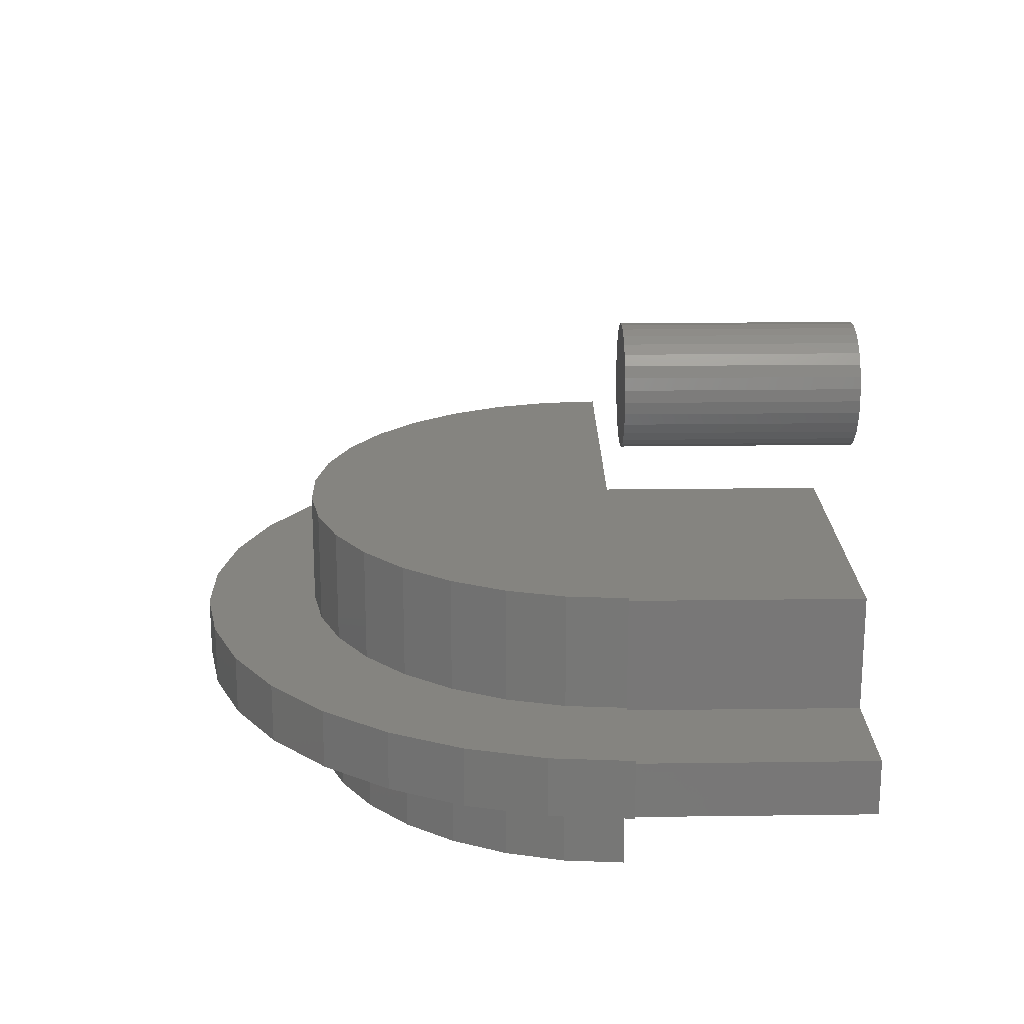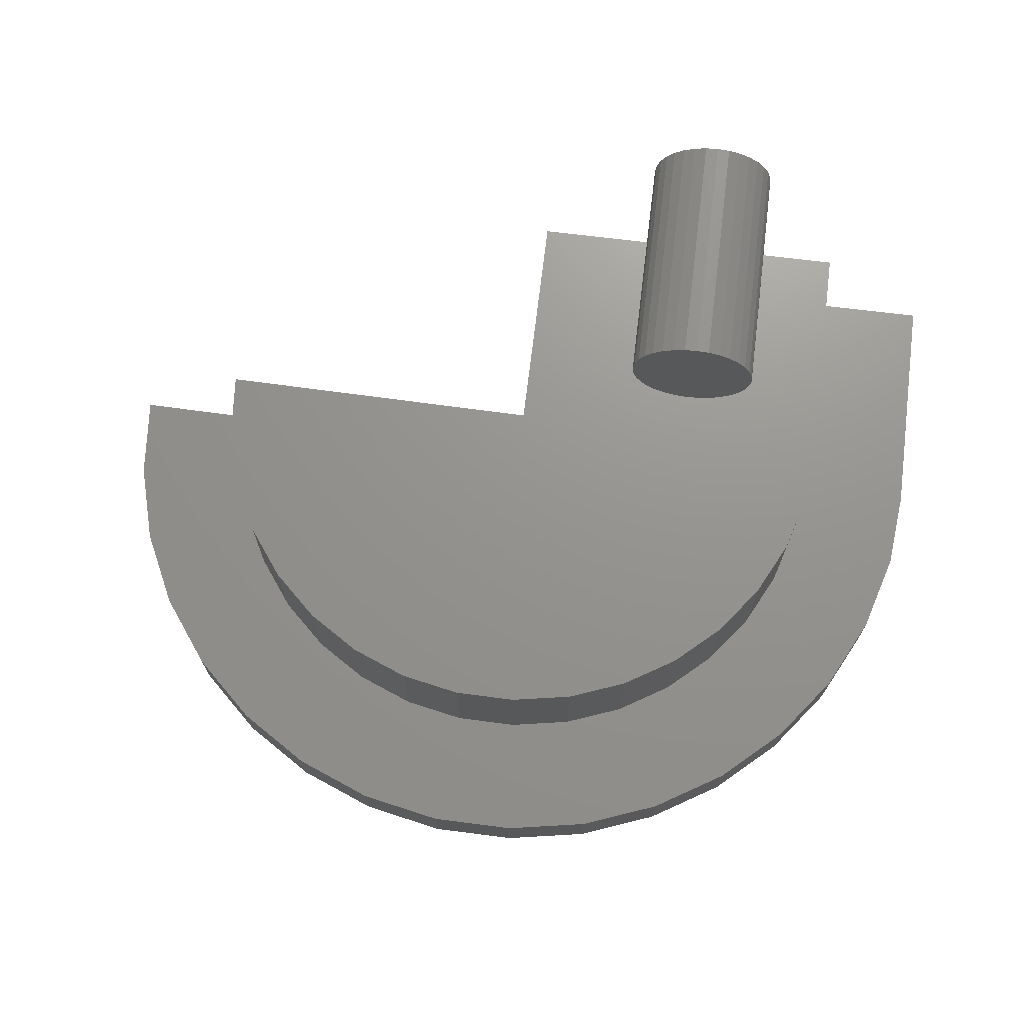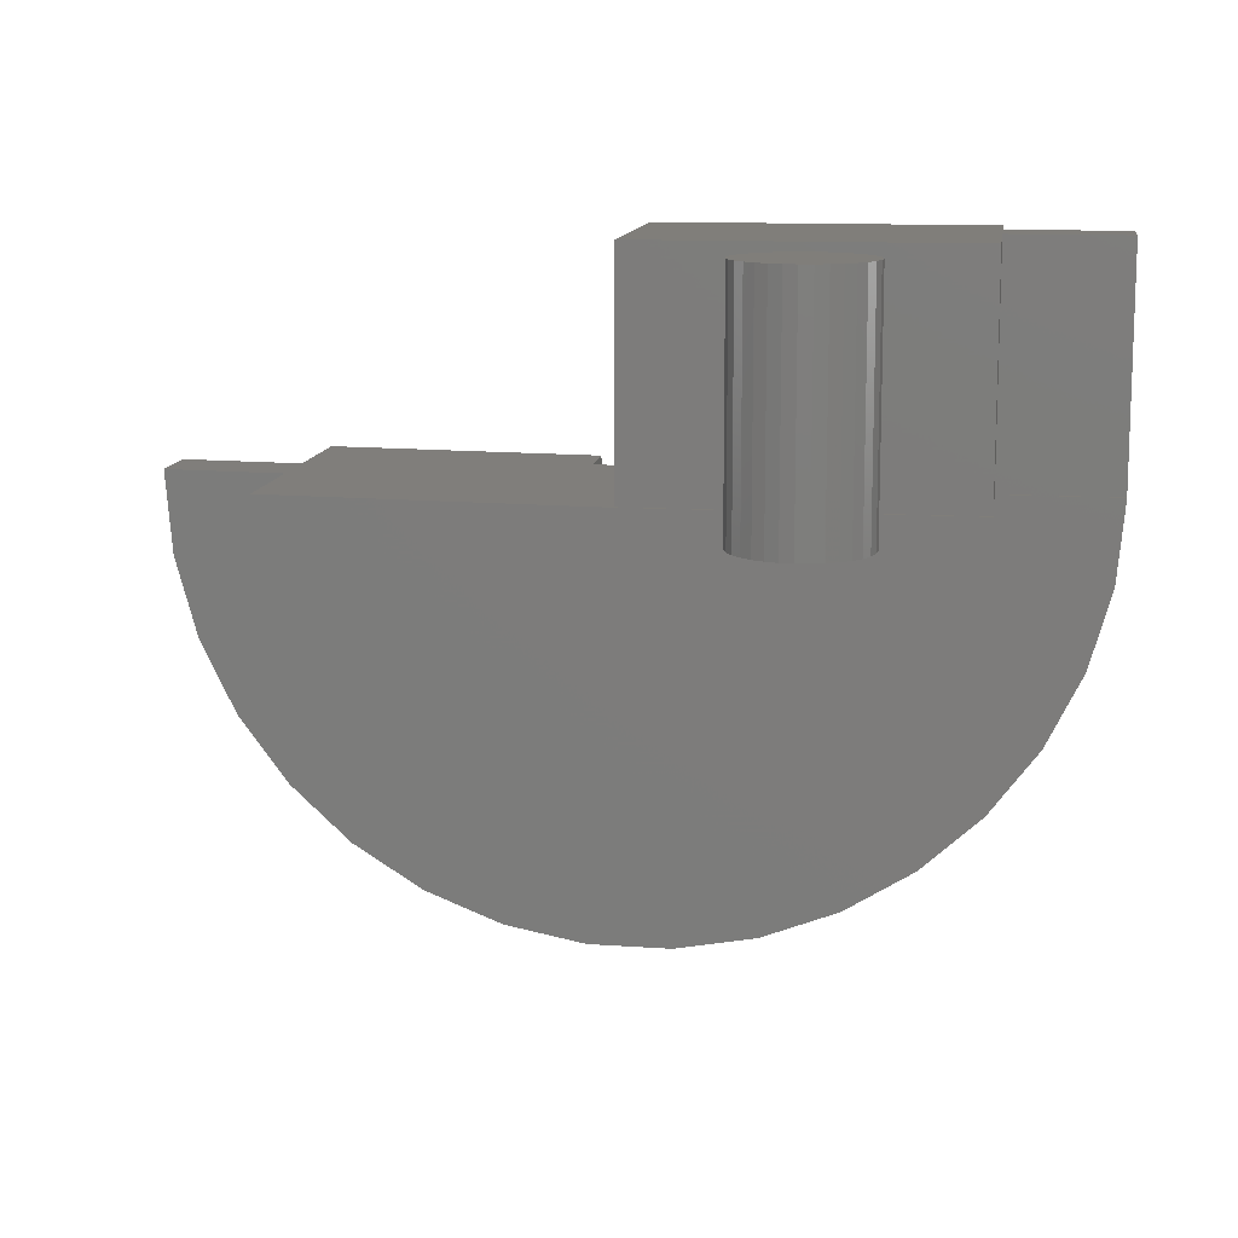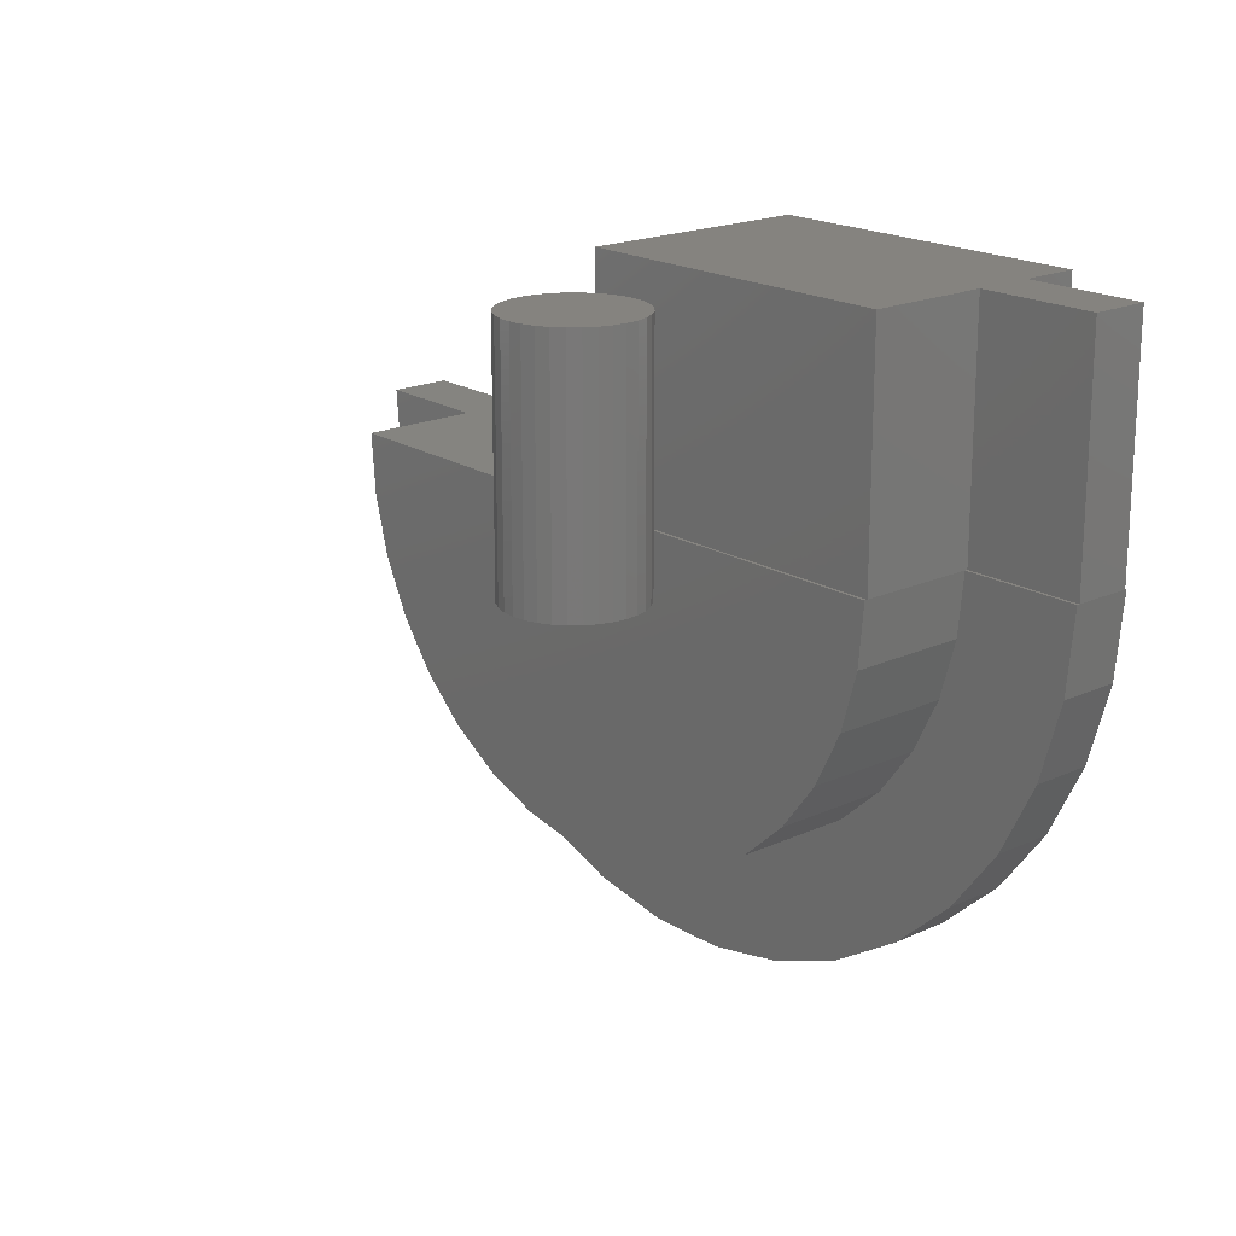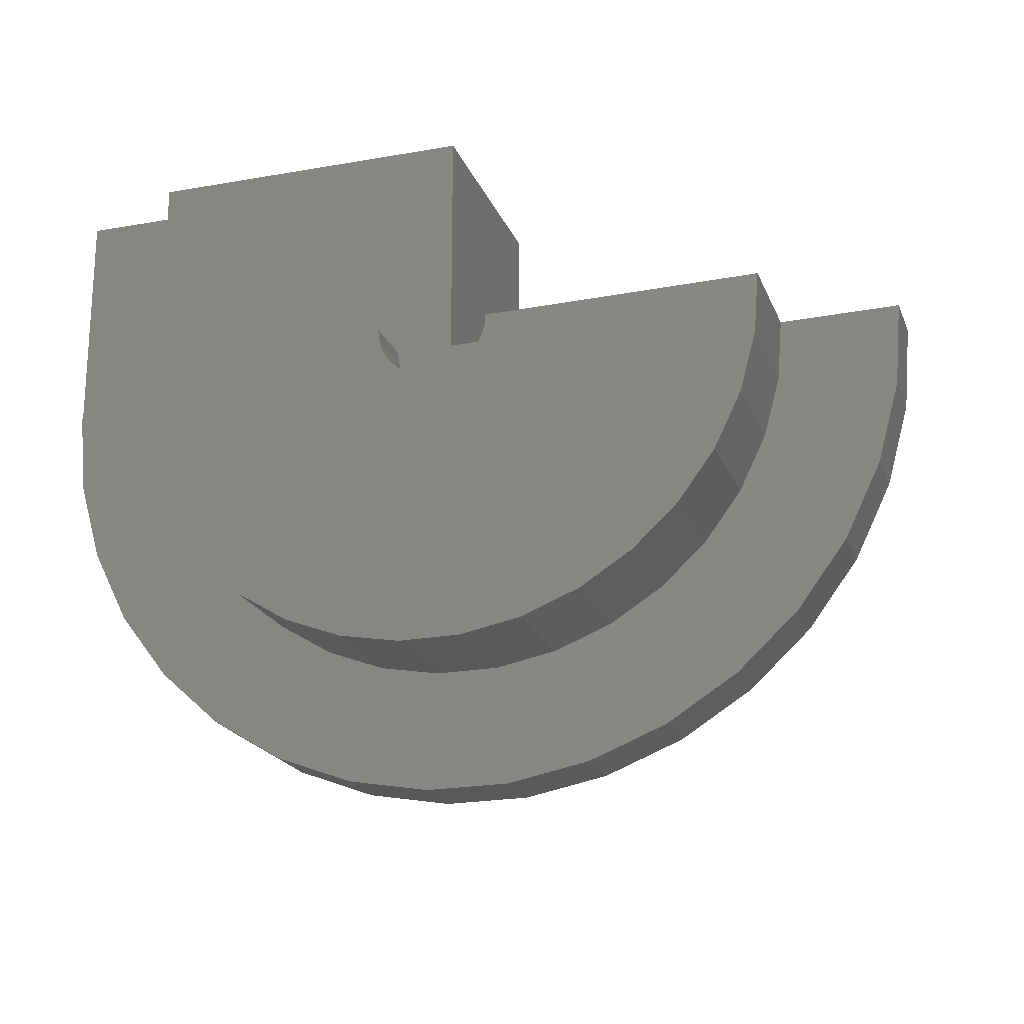
<metadata>
{"format":"stl","ext":"stl","renderer":"f3d","projection":"perspective","resolution":1024,"background":"white","views":[{"elev":19.9,"azim":88.6,"up":"+Z"},{"elev":71.1,"azim":7.0,"up":"+Z"},{"elev":12.2,"azim":8.4,"up":"+Y"},{"elev":18.9,"azim":48.9,"up":"+Y"},{"elev":-20.8,"azim":-162.3,"up":"+Y"}]}
</metadata>
<code>
# stl→obj: 228 verts, 448 faces
v 0.2179 2.73e-18 0.1391
v 0.2179 7.076e-17 0.1414
v 0.3125 -2.52e-18 0.1391
v 0.3125 2.835e-17 0.1414
v -0.04688 1.167e-17 0.2337
v -0.04688 1.181e-17 0.236
v 0.2179 -2.52e-18 0.2337
v 0.2179 2.835e-17 0.236
v -0.04688 0 0.04688
v -0.04688 2.247e-17 0.04836
v -0.00148 1.995e-17 0.04836
v 0.2179 1.663e-17 0.04836
v -0.00148 2.835e-18 0.04688
v -0.00148 0 0.00148
v 0.2179 1.37e-17 0.00148
v 0.2179 6.769e-17 0.09227
v 0.2179 5.25e-18 0.09375
v 0.3125 2.528e-17 0.09227
v 0.3125 2.537e-17 0.09375
v -0.3117 0.003262 0.236
v -0.09227 0.0005592 0.04688
v -0.09227 0.0005592 0.00148
v -0.3117 0.003262 0.00148
v -0.3117 0.003262 0.09227
v -0.3117 0.003262 0.1414
v -0.4062 0.004427 0.1414
v -0.4062 0.004427 0.09227
v 0.2134 -0.04885 0.236
v -0.3077 -0.04564 0.236
v -0.3077 -0.04564 0.1414
v -0.2948 -0.09297 0.236
v -0.2948 -0.09297 0.1414
v -0.2734 -0.1371 0.236
v -0.2734 -0.1371 0.1414
v -0.2442 -0.1765 0.236
v -0.2442 -0.1765 0.1414
v -0.2083 -0.2099 0.236
v -0.2083 -0.2099 0.1414
v -0.1668 -0.2361 0.236
v -0.1668 -0.2361 0.1414
v -0.1212 -0.2542 0.236
v -0.1212 -0.2542 0.1414
v -0.07303 -0.2635 0.236
v -0.07303 -0.2635 0.1414
v -0.02397 -0.2638 0.236
v -0.02397 -0.2638 0.1414
v 0.0243 -0.2551 0.236
v 0.0243 -0.2551 0.1414
v 0.07013 -0.2376 0.236
v 0.07013 -0.2376 0.1414
v 0.1119 -0.2119 0.236
v 0.1119 -0.2119 0.1414
v 0.1483 -0.179 0.236
v 0.1483 -0.179 0.1414
v 0.178 -0.1399 0.236
v 0.178 -0.1399 0.1414
v 0.1999 -0.09602 0.236
v 0.1999 -0.09602 0.1414
v 0.2134 -0.04885 0.1414
v -0.08237 -0.3576 0.1414
v -0.01579 -0.358 0.1414
v 0.04972 -0.3462 0.1414
v -0.3543 -0.1861 0.1414
v 0.1687 -0.2876 0.1414
v -0.2659 -0.2849 0.1414
v -0.2096 -0.3204 0.1414
v 0.1119 -0.3224 0.1414
v -0.3147 -0.2396 0.1414
v -0.1477 -0.3449 0.1414
v -0.4009 -0.06193 0.1414
v -0.3834 -0.1262 0.1414
v 0.2583 -0.1899 0.1414
v 0.218 -0.2429 0.1414
v 0.3063 -0.06629 0.1414
v 0.288 -0.1303 0.1414
v 0.3063 -0.06629 0.09227
v -0.4009 -0.06193 0.09227
v -0.3834 -0.1262 0.09227
v -0.3543 -0.1861 0.09227
v -0.3147 -0.2396 0.09227
v -0.2659 -0.2849 0.09227
v -0.2096 -0.3204 0.09227
v -0.1477 -0.3449 0.09227
v -0.08237 -0.3576 0.09227
v -0.01579 -0.358 0.09227
v 0.04972 -0.3462 0.09227
v 0.1119 -0.3224 0.09227
v 0.1687 -0.2876 0.09227
v 0.218 -0.2429 0.09227
v 0.2583 -0.1899 0.09227
v 0.288 -0.1303 0.09227
v -0.2083 -0.2099 0.09227
v -0.2442 -0.1765 0.09227
v -0.02397 -0.2638 0.09227
v 0.0243 -0.2551 0.09227
v -0.1212 -0.2542 0.09227
v -0.07303 -0.2635 0.09227
v -0.1668 -0.2361 0.09227
v -0.2734 -0.1371 0.09227
v -0.2948 -0.09297 0.09227
v -0.3077 -0.04564 0.09227
v 0.07013 -0.2376 0.09227
v 0.1119 -0.2119 0.09227
v 0.1483 -0.179 0.09227
v 0.178 -0.1399 0.09227
v 0.1999 -0.09602 0.09227
v 0.2134 -0.04885 0.09227
v -0.3077 -0.04564 0.00148
v -0.2948 -0.09297 0.00148
v -0.2734 -0.1371 0.00148
v -0.2442 -0.1765 0.00148
v -0.2083 -0.2099 0.00148
v -0.1668 -0.2361 0.00148
v -0.1212 -0.2542 0.00148
v -0.07303 -0.2635 0.00148
v -0.02397 -0.2638 0.00148
v 0.0243 -0.2551 0.00148
v 0.07013 -0.2376 0.00148
v 0.1119 -0.2119 0.00148
v 0.1483 -0.179 0.00148
v 0.178 -0.1399 0.00148
v 0.1999 -0.09602 0.00148
v 0.2134 -0.04885 0.00148
v 0.3125 0.1875 0.1391
v 0.3125 0.1875 0.09375
v 0.2179 0.1875 0.1391
v 0.2179 0.1875 0.2337
v -0.04688 0.1875 0.2337
v -0.04688 0.1875 0.04836
v -0.00148 0.1875 0.04836
v 0.2179 0.1875 0.04836
v 0.2179 0.1875 0.09375
v 0.09572 0.1875 0.4243
v 0.1055 0.1875 0.4234
v 0.115 0.1875 0.4205
v 0.0859 0.1875 0.4234
v 0.07646 0.1875 0.4205
v 0.1237 0.1875 0.4159
v 0.06776 0.1875 0.4159
v 0.1313 0.1875 0.4096
v 0.06014 0.1875 0.4096
v 0.1376 0.1875 0.402
v 0.05388 0.1875 0.402
v 0.1422 0.1875 0.3933
v 0.04923 0.1875 0.3933
v 0.1451 0.1875 0.3838
v 0.04636 0.1875 0.3838
v 0.04636 0.1875 0.3642
v 0.1422 0.1875 0.3548
v 0.04923 0.1875 0.3548
v 0.1376 0.1875 0.3461
v 0.05388 0.1875 0.3461
v 0.1313 0.1875 0.3384
v 0.06014 0.1875 0.3384
v 0.1237 0.1875 0.3322
v 0.06776 0.1875 0.3322
v 0.115 0.1875 0.3275
v 0.07646 0.1875 0.3275
v 0.1055 0.1875 0.3247
v 0.09572 0.1875 0.3237
v 0.0859 0.1875 0.3247
v 0.04539 0.1875 0.374
v 0.1461 0.1875 0.374
v 0.1451 0.1875 0.3642
v 0.115 5.047e-17 0.4205
v 0.1055 5.134e-17 0.4234
v 0.09572 5.237e-17 0.4243
v 0.0859 5.352e-17 0.4234
v 0.07646 5.475e-17 0.4205
v 0.1237 4.979e-17 0.4159
v 0.06776 5.6e-17 0.4159
v 0.1313 4.934e-17 0.4096
v 0.06014 5.724e-17 0.4096
v 0.1376 4.912e-17 0.402
v 0.05388 5.841e-17 0.402
v 0.1422 4.915e-17 0.3933
v 0.04923 5.947e-17 0.3933
v 0.1451 4.942e-17 0.3838
v 0.04636 6.038e-17 0.3838
v 0.04923 6.188e-17 0.3548
v 0.1422 5.155e-17 0.3548
v 0.04636 6.16e-17 0.3642
v 0.1376 5.261e-17 0.3461
v 0.05388 6.19e-17 0.3461
v 0.1313 5.378e-17 0.3384
v 0.06014 6.168e-17 0.3384
v 0.1237 5.502e-17 0.3322
v 0.06776 6.123e-17 0.3322
v 0.115 5.628e-17 0.3275
v 0.07646 6.055e-17 0.3275
v 0.1055 5.75e-17 0.3247
v 0.09572 5.865e-17 0.3237
v 0.0859 5.968e-17 0.3247
v 0.1451 5.064e-17 0.3642
v 0.1461 4.992e-17 0.374
v 0.04539 6.11e-17 0.374
v -0.09159 -0.007823 0.00148
v -0.08938 -0.01594 0.00148
v -0.08571 -0.0235 0.00148
v -0.08071 -0.03026 0.00148
v -0.07455 -0.03599 0.00148
v -0.06743 -0.04047 0.00148
v -0.05961 -0.04357 0.00148
v -0.05136 -0.04517 0.00148
v -0.04295 -0.04522 0.00148
v -0.03467 -0.04372 0.00148
v -0.02682 -0.04072 0.00148
v -0.01965 -0.03632 0.00148
v -0.01342 -0.03068 0.00148
v -0.008332 -0.02398 0.00148
v -0.004569 -0.01646 0.00148
v -0.002259 -0.008374 0.00148
v -0.05136 -0.04517 0.04688
v -0.05961 -0.04357 0.04688
v -0.06743 -0.04047 0.04688
v -0.07455 -0.03599 0.04688
v -0.08071 -0.03026 0.04688
v -0.08571 -0.0235 0.04688
v -0.08938 -0.01594 0.04688
v -0.09159 -0.007823 0.04688
v -0.04295 -0.04522 0.04688
v -0.03467 -0.04372 0.04688
v -0.02682 -0.04072 0.04688
v -0.01965 -0.03632 0.04688
v -0.01342 -0.03068 0.04688
v -0.008332 -0.02398 0.04688
v -0.004569 -0.01646 0.04688
v -0.002259 -0.008374 0.04688
f 1 2 3
f 3 2 4
f 5 6 7
f 7 6 8
f 9 10 11
f 9 11 12
f 9 12 13
f 13 12 14
f 14 12 15
f 16 17 18
f 18 17 19
f 5 20 6
f 21 22 23
f 21 23 24
f 21 24 10
f 21 10 9
f 20 5 25
f 25 5 10
f 25 10 26
f 26 10 24
f 26 24 27
f 8 28 7
f 20 25 29
f 29 25 30
f 29 30 31
f 31 30 32
f 31 32 33
f 33 32 34
f 33 34 35
f 35 34 36
f 35 36 37
f 37 36 38
f 37 38 39
f 39 38 40
f 39 40 41
f 41 40 42
f 41 42 43
f 43 42 44
f 43 44 45
f 45 44 46
f 45 46 47
f 47 46 48
f 47 48 49
f 49 48 50
f 49 50 51
f 51 50 52
f 51 52 53
f 53 52 54
f 53 54 55
f 55 54 56
f 55 56 57
f 57 56 58
f 57 58 28
f 28 58 59
f 28 59 7
f 7 59 2
f 60 61 62
f 36 63 38
f 48 46 64
f 65 66 67
f 65 67 64
f 65 64 46
f 65 46 44
f 65 44 42
f 65 42 68
f 60 62 69
f 69 62 67
f 69 67 66
f 42 40 68
f 68 40 38
f 68 38 63
f 30 70 32
f 32 70 71
f 32 71 34
f 34 71 63
f 34 63 36
f 26 70 25
f 25 70 30
f 54 52 72
f 72 52 50
f 72 50 73
f 73 50 48
f 73 48 64
f 59 58 74
f 74 58 56
f 74 56 75
f 75 56 54
f 75 54 72
f 59 74 2
f 2 74 4
f 74 76 18
f 74 18 19
f 74 19 3
f 74 3 4
f 26 27 70
f 70 27 77
f 70 77 71
f 71 77 78
f 71 78 63
f 63 78 79
f 63 79 68
f 68 79 80
f 68 80 65
f 65 80 81
f 65 81 66
f 66 81 82
f 66 82 69
f 69 82 83
f 69 83 60
f 60 83 84
f 60 84 61
f 61 84 85
f 61 85 62
f 62 85 86
f 62 86 67
f 67 86 87
f 67 87 64
f 64 87 88
f 64 88 73
f 73 88 89
f 73 89 72
f 72 89 90
f 72 90 75
f 75 90 91
f 75 91 74
f 74 91 76
f 86 85 84
f 92 79 93
f 88 94 95
f 81 80 96
f 81 96 97
f 81 97 94
f 81 94 88
f 81 88 87
f 81 87 82
f 82 87 83
f 83 87 86
f 83 86 84
f 79 92 80
f 80 92 98
f 80 98 96
f 93 79 99
f 99 79 78
f 99 78 100
f 100 78 77
f 100 77 101
f 27 24 77
f 77 24 101
f 88 95 89
f 89 95 102
f 89 102 90
f 90 102 103
f 90 103 104
f 90 104 91
f 91 104 105
f 91 105 76
f 76 105 106
f 76 106 107
f 107 16 76
f 76 16 18
f 16 107 12
f 24 23 101
f 101 23 108
f 101 108 100
f 100 108 109
f 100 109 99
f 99 109 110
f 99 110 93
f 93 110 111
f 93 111 92
f 92 111 112
f 92 112 98
f 98 112 113
f 98 113 96
f 96 113 114
f 96 114 97
f 97 114 115
f 97 115 94
f 94 115 116
f 94 116 95
f 95 116 117
f 95 117 102
f 102 117 118
f 102 118 103
f 103 118 119
f 103 119 104
f 104 119 120
f 104 120 105
f 105 120 121
f 105 121 106
f 106 121 122
f 106 122 107
f 107 122 123
f 107 123 12
f 12 123 15
f 3 19 124
f 124 19 125
f 1 3 126
f 126 3 124
f 127 7 126
f 126 7 2
f 126 2 1
f 128 5 127
f 127 5 7
f 10 5 129
f 129 5 128
f 130 11 129
f 129 11 10
f 131 12 130
f 130 12 11
f 17 131 132
f 17 16 131
f 131 16 12
f 19 17 125
f 125 17 132
f 132 131 130
f 132 130 124
f 132 124 125
f 128 127 129
f 129 127 126
f 129 126 130
f 130 126 124
f 133 134 135
f 136 133 135
f 136 135 137
f 137 135 138
f 137 138 139
f 139 138 140
f 139 140 141
f 141 140 142
f 141 142 143
f 143 142 144
f 143 144 145
f 145 144 146
f 145 146 147
f 148 149 150
f 150 149 151
f 150 151 152
f 152 151 153
f 152 153 154
f 154 153 155
f 154 155 156
f 156 155 157
f 156 157 158
f 158 157 159
f 158 159 160
f 158 160 161
f 147 146 162
f 162 146 163
f 162 163 148
f 148 163 164
f 148 164 149
f 165 166 167
f 165 167 168
f 169 165 168
f 170 165 169
f 171 170 169
f 172 170 171
f 173 172 171
f 174 172 173
f 175 174 173
f 176 174 175
f 177 176 175
f 178 176 177
f 179 178 177
f 180 181 182
f 183 181 180
f 184 183 180
f 185 183 184
f 186 185 184
f 187 185 186
f 188 187 186
f 189 187 188
f 190 189 188
f 191 189 190
f 192 191 190
f 193 192 190
f 181 194 182
f 182 194 195
f 182 195 196
f 196 195 178
f 196 178 179
f 196 162 182
f 182 162 148
f 182 148 180
f 180 148 150
f 180 150 184
f 184 150 152
f 184 152 186
f 186 152 154
f 186 154 188
f 188 154 156
f 188 156 190
f 190 156 158
f 190 158 193
f 193 158 161
f 193 161 192
f 192 161 160
f 192 160 191
f 191 160 159
f 191 159 189
f 189 159 157
f 189 157 187
f 187 157 155
f 187 155 185
f 185 155 153
f 185 153 183
f 183 153 151
f 183 151 181
f 181 151 149
f 181 149 194
f 194 149 164
f 194 164 195
f 195 164 163
f 195 163 178
f 178 163 146
f 178 146 176
f 176 146 144
f 176 144 174
f 174 144 142
f 174 142 172
f 172 142 140
f 172 140 170
f 170 140 138
f 170 138 165
f 165 138 135
f 165 135 166
f 166 135 134
f 166 134 167
f 167 134 133
f 167 133 168
f 168 133 136
f 168 136 169
f 169 136 137
f 169 137 171
f 171 137 139
f 171 139 173
f 173 139 141
f 173 141 175
f 175 141 143
f 175 143 177
f 177 143 145
f 177 145 179
f 179 145 147
f 179 147 196
f 196 147 162
f 41 43 45
f 29 31 57
f 29 57 28
f 29 28 8
f 29 8 6
f 29 6 20
f 45 47 41
f 41 47 49
f 41 49 39
f 39 49 51
f 39 51 37
f 37 51 53
f 37 53 35
f 35 53 55
f 35 55 33
f 33 55 57
f 33 57 31
f 116 115 114
f 108 23 22
f 108 22 197
f 108 197 198
f 108 198 199
f 108 199 200
f 108 200 201
f 108 201 202
f 108 202 203
f 108 203 204
f 108 204 123
f 108 123 122
f 108 122 109
f 123 204 205
f 123 205 206
f 123 206 207
f 123 207 208
f 123 208 209
f 123 209 210
f 123 210 211
f 123 211 212
f 123 212 14
f 123 14 15
f 109 122 110
f 110 122 121
f 110 121 111
f 111 121 120
f 111 120 112
f 112 120 119
f 112 119 113
f 113 119 118
f 113 118 114
f 114 118 117
f 114 117 116
f 213 203 214
f 214 203 202
f 214 202 215
f 215 202 201
f 215 201 216
f 216 201 200
f 216 200 217
f 217 200 199
f 217 199 218
f 218 199 198
f 218 198 219
f 219 198 197
f 219 197 220
f 220 197 22
f 220 22 21
f 203 213 204
f 204 213 221
f 204 221 205
f 205 221 222
f 205 222 206
f 206 222 223
f 206 223 207
f 207 223 224
f 207 224 208
f 208 224 225
f 208 225 209
f 209 225 226
f 209 226 210
f 210 226 227
f 210 227 211
f 211 227 228
f 211 228 212
f 212 228 13
f 212 13 14
f 21 228 220
f 21 9 228
f 221 213 214
f 221 214 222
f 222 214 215
f 222 215 223
f 223 215 216
f 223 216 224
f 224 216 217
f 224 217 225
f 225 217 218
f 225 218 226
f 226 218 219
f 226 219 227
f 227 219 220
f 227 220 228
f 9 13 228

</code>
